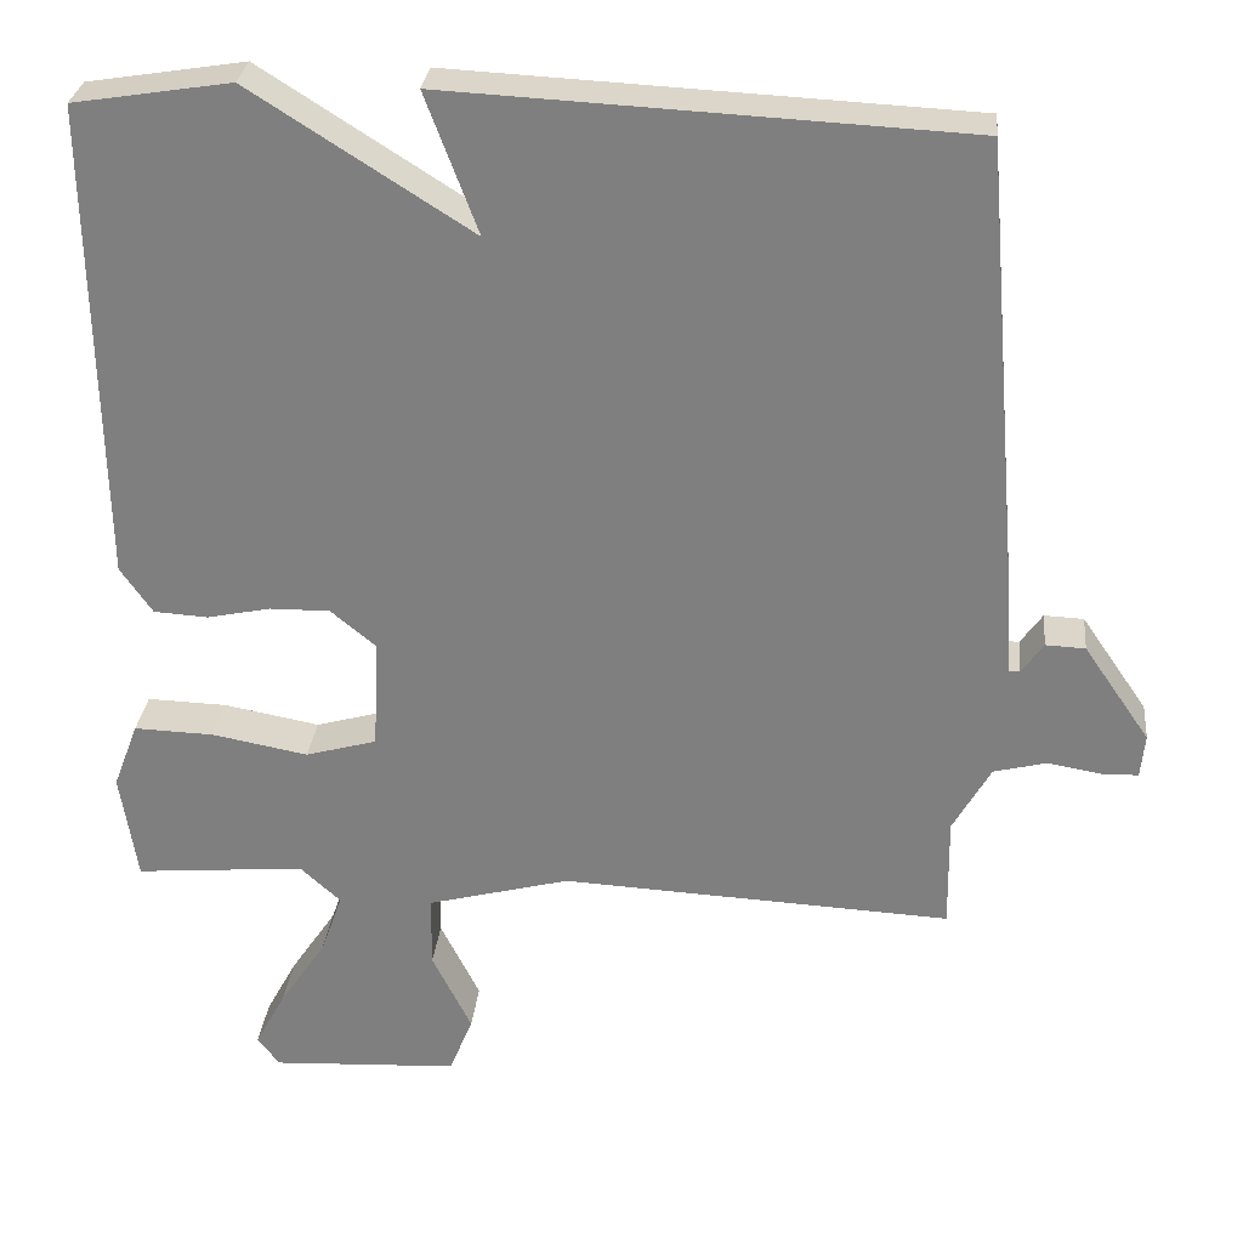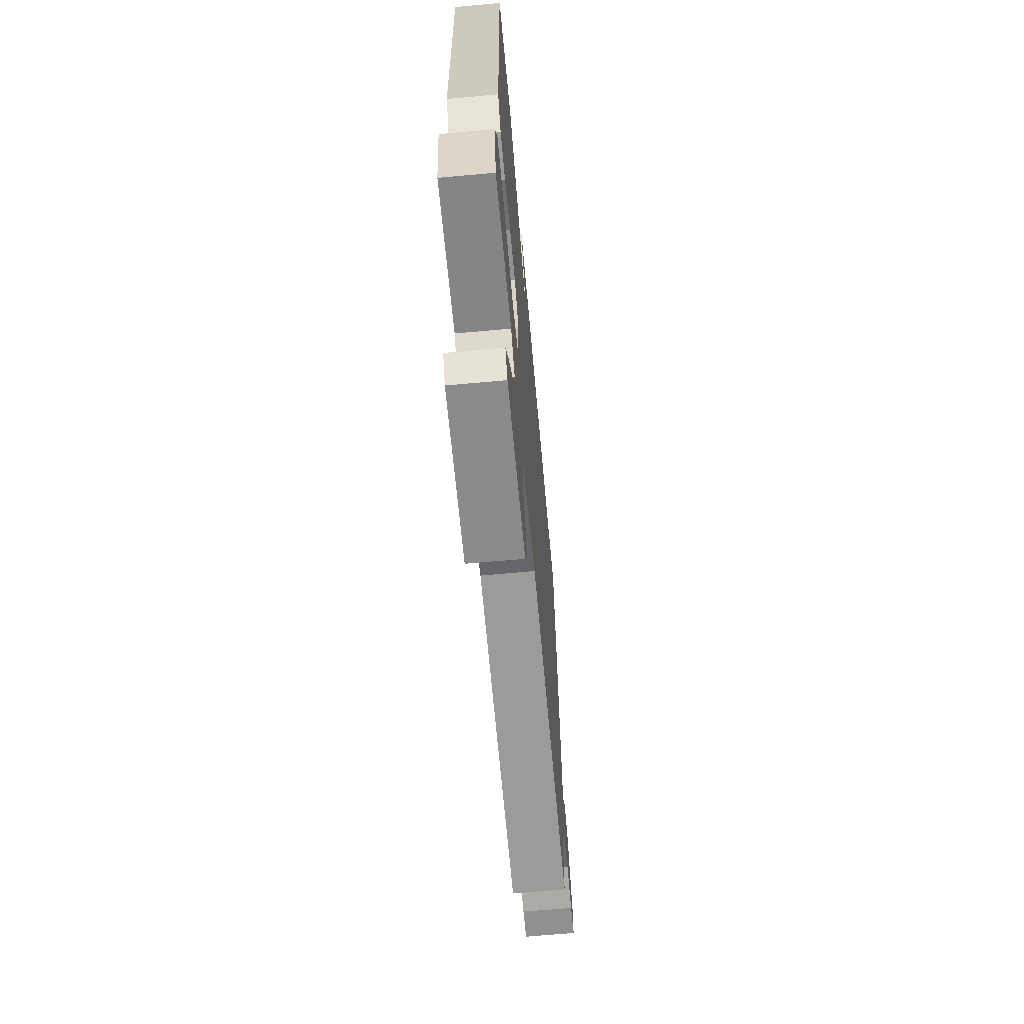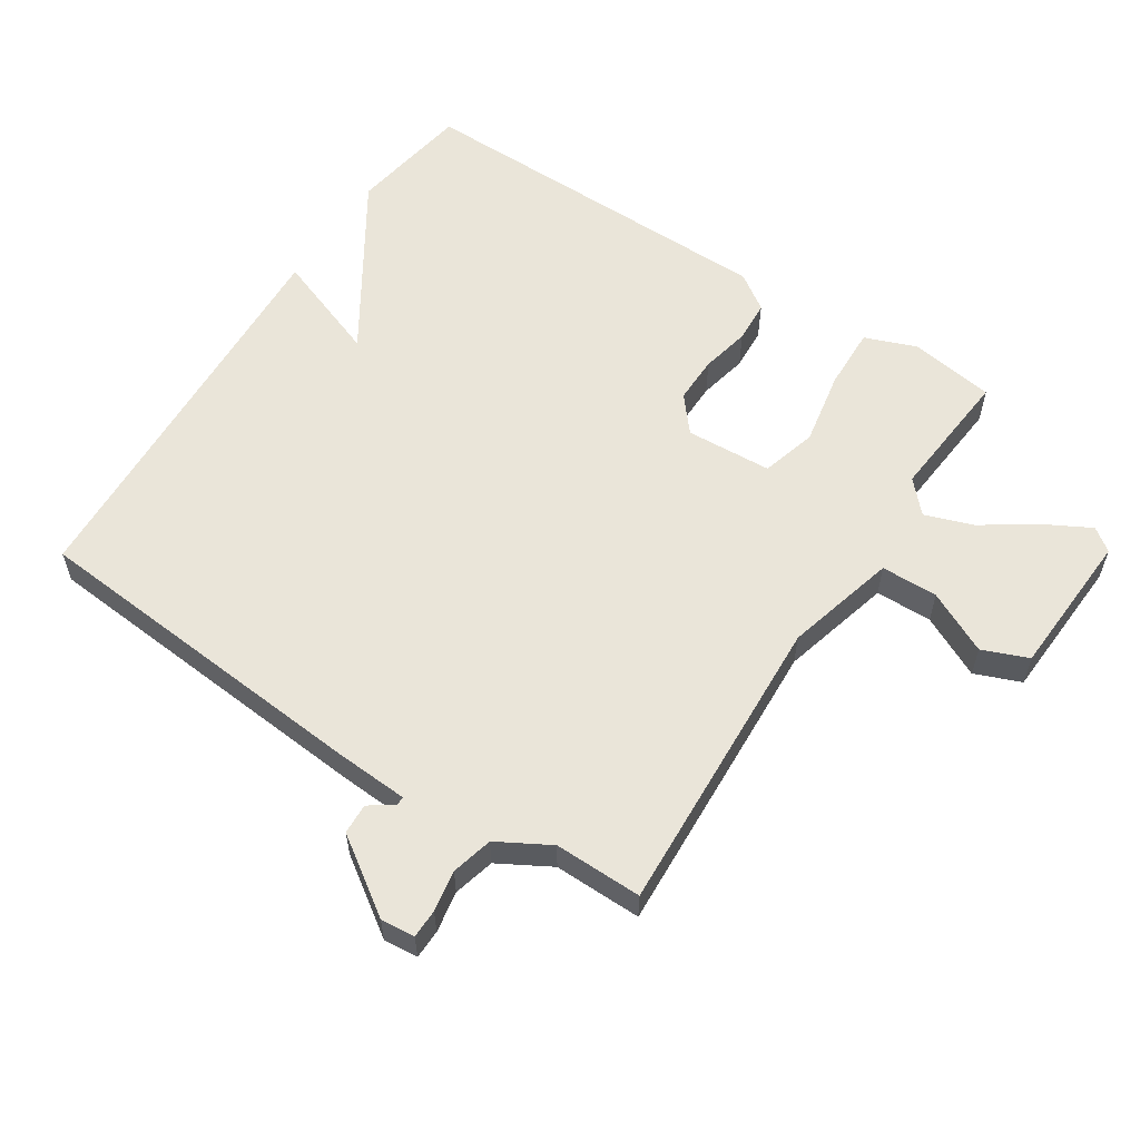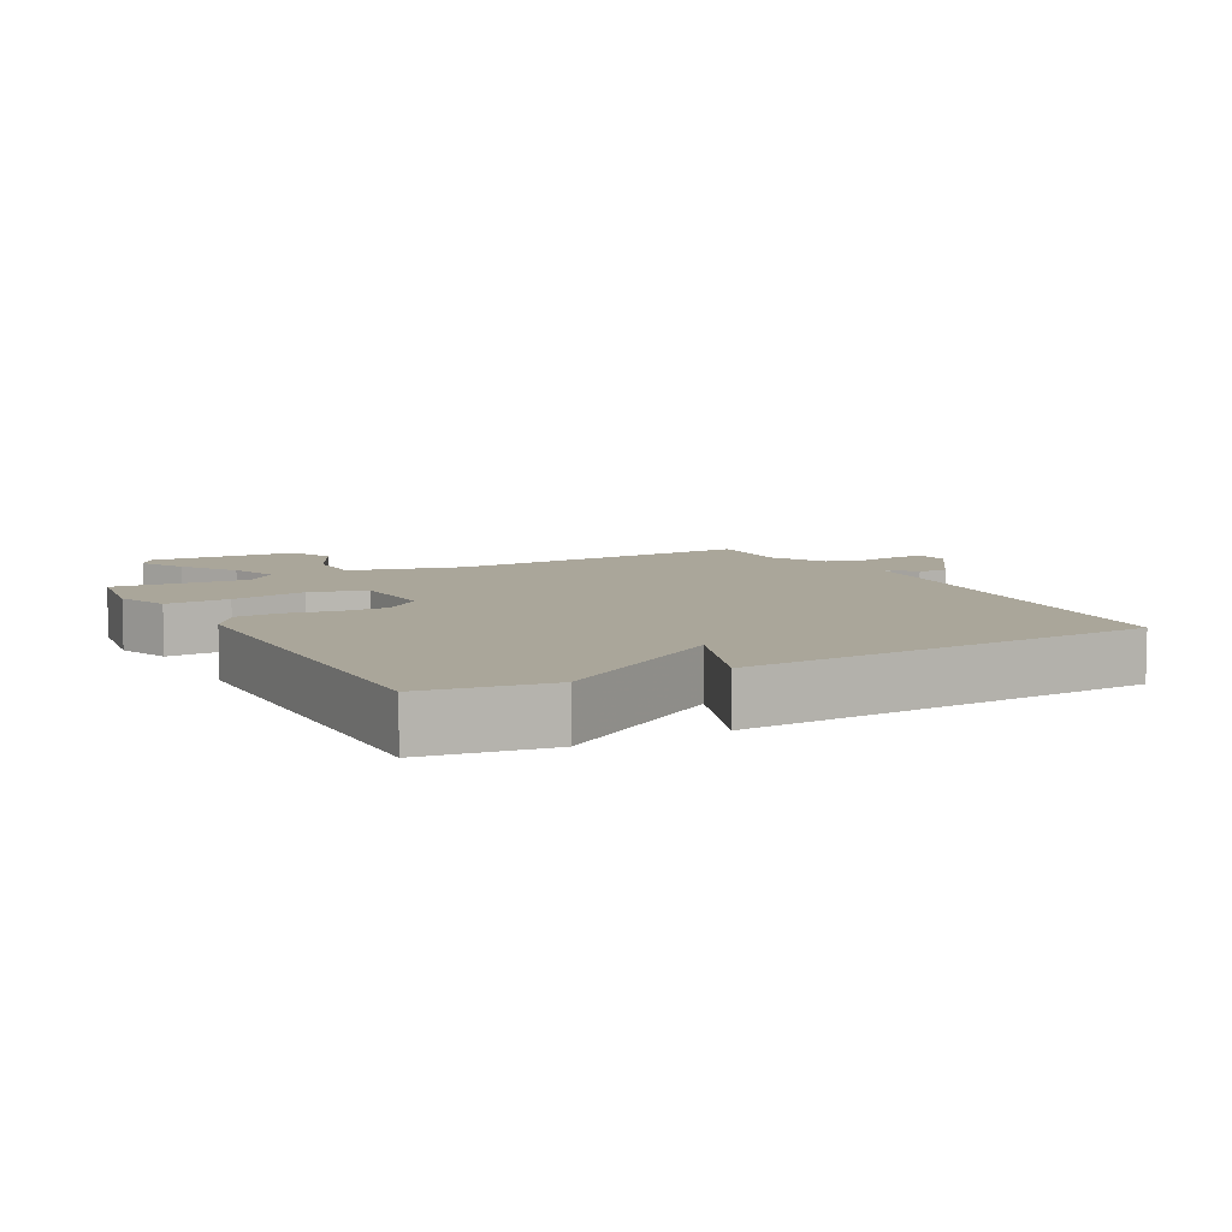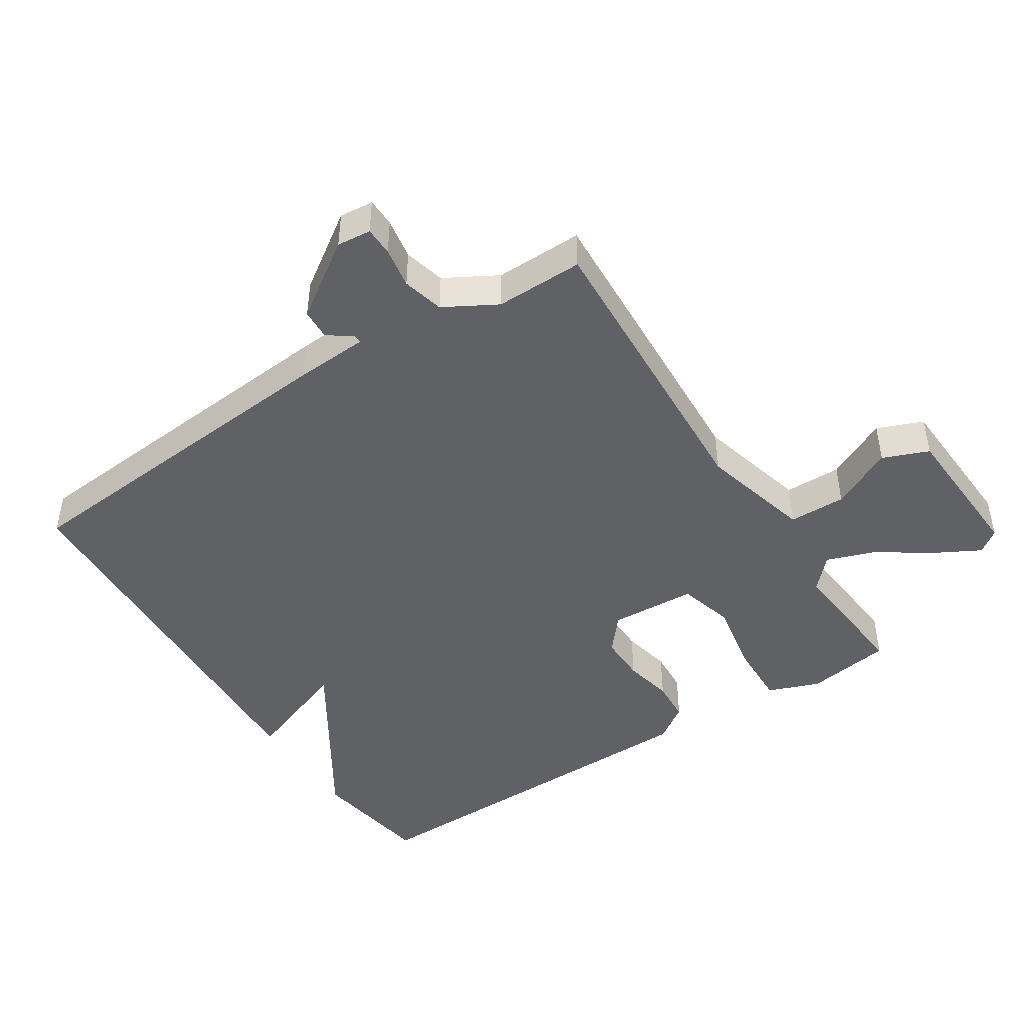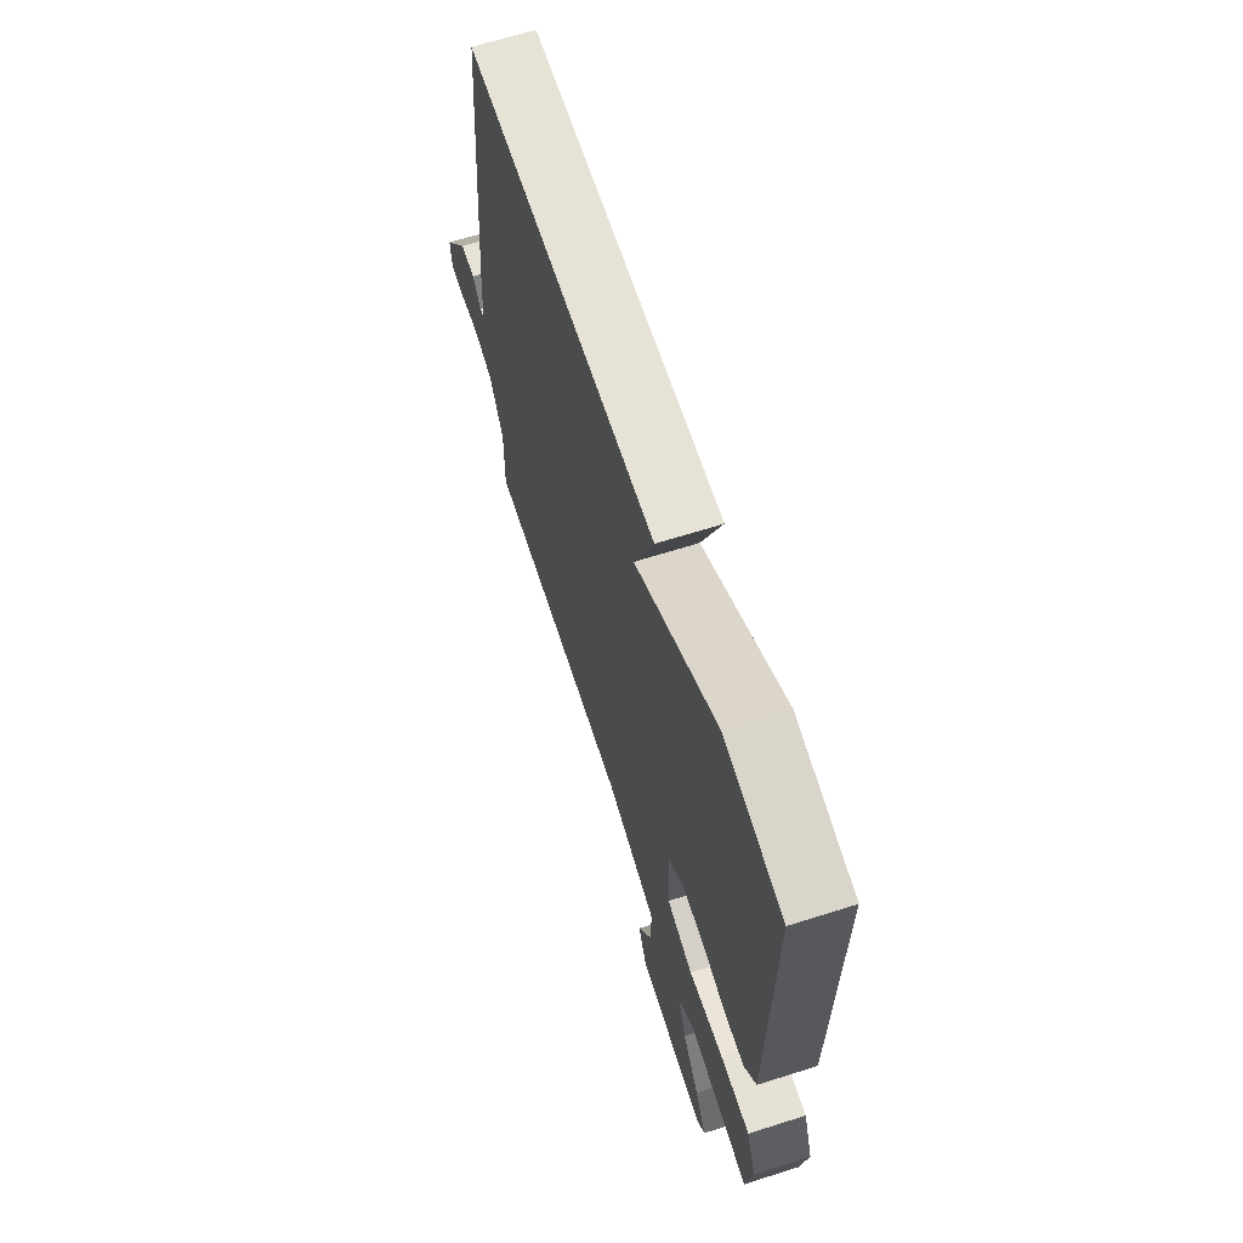
<metadata>
{"format":"obj","ext":"obj","renderer":"f3d","projection":"perspective","resolution":1024,"background":"white","views":[{"elev":29.3,"azim":5.9,"up":"+Z"},{"elev":-66.8,"azim":-84.8,"up":"+Z"},{"elev":58.0,"azim":123.0,"up":"+Y"},{"elev":7.8,"azim":-28.5,"up":"+Y"},{"elev":-45.7,"azim":122.8,"up":"+Y"},{"elev":66.0,"azim":-107.7,"up":"+Z"}]}
</metadata>
<code>
v -0.5 0.07 0.5
v -0.313 0.07 0.53
v -0.051 0.07 0.364
v -0.113 0.07 0.53
v 0.5 0.07 0.5
v 0.546 0.07 -0.036
v 0.553 0.07 -0.148
v 0.566 0.07 -0.148
v 0.592 0.07 -0.111
v 0.639 0.07 -0.113
v 0.718 0.07 -0.228
v 0.713 0.07 -0.28
v 0.669 0.07 -0.281
v 0.606 0.07 -0.27
v 0.543 0.07 -0.286
v 0.498 0.07 -0.366
v 0.5 0.07 -0.5
v 0.035 0.07 -0.477
v -0.135 0.07 -0.522
v -0.136 0.07 -0.609
v -0.089 0.07 -0.704
v -0.117 0.07 -0.774
v -0.341 0.07 -0.786
v -0.367 0.07 -0.751
v -0.33 0.07 -0.682
v -0.275 0.07 -0.6
v -0.249 0.07 -0.526
v -0.297 0.07 -0.482
v -0.5 0.07 -0.5
v -0.52 0.07 -0.37
v -0.49 0.07 -0.291
v -0.394 0.07 -0.294
v -0.28 0.07 -0.315
v -0.195 0.07 -0.291
v -0.188 0.07 -0.159
v -0.242 0.07 -0.114
v -0.314 0.07 -0.115
v -0.389 0.07 -0.131
v -0.454 0.07 -0.127
v -0.492 0.07 -0.072
v -0.5 0 0.5
v -0.313 0 0.53
v -0.051 0 0.364
v -0.113 0 0.53
v 0.5 0 0.5
v 0.546 0 -0.036
v 0.553 0 -0.148
v 0.566 0 -0.148
v 0.592 0 -0.111
v 0.639 0 -0.113
v 0.718 0 -0.228
v 0.713 0 -0.28
v 0.669 0 -0.281
v 0.606 0 -0.27
v 0.543 0 -0.286
v 0.498 0 -0.366
v 0.5 0 -0.5
v 0.035 0 -0.477
v -0.135 0 -0.522
v -0.136 0 -0.609
v -0.089 0 -0.704
v -0.117 0 -0.774
v -0.341 0 -0.786
v -0.367 0 -0.751
v -0.33 0 -0.682
v -0.275 0 -0.6
v -0.249 0 -0.526
v -0.297 0 -0.482
v -0.5 0 -0.5
v -0.52 0 -0.37
v -0.49 0 -0.291
v -0.394 0 -0.294
v -0.28 0 -0.315
v -0.195 0 -0.291
v -0.188 0 -0.159
v -0.242 0 -0.114
v -0.314 0 -0.115
v -0.389 0 -0.131
v -0.454 0 -0.127
v -0.492 0 -0.072
f 1 2 3
f 40 1 3
f 39 40 3
f 38 39 3
f 37 38 3
f 36 37 3
f 35 36 3
f 34 35 3
f 31 32 33
f 30 31 33
f 29 30 33
f 28 29 33
f 27 28 33 34
f 24 25 26
f 23 24 26
f 22 23 26
f 21 22 26
f 20 21 26
f 19 20 26 27
f 18 19 27 34
f 18 34 3
f 17 18 3
f 16 17 3
f 12 13 14
f 11 12 14
f 10 11 14
f 9 10 14
f 8 9 14
f 7 8 14 15
f 7 15 16
f 6 7 16
f 5 6 16
f 4 5 16
f 3 4 16
f 43 42 41
f 43 41 80
f 43 80 79
f 43 79 78
f 43 78 77
f 43 77 76
f 43 76 75
f 43 75 74
f 73 72 71
f 73 71 70
f 73 70 69
f 73 69 68
f 74 73 68 67
f 66 65 64
f 66 64 63
f 66 63 62
f 66 62 61
f 66 61 60
f 67 66 60 59
f 74 67 59 58
f 43 74 58
f 43 58 57
f 43 57 56
f 54 53 52
f 54 52 51
f 54 51 50
f 54 50 49
f 54 49 48
f 55 54 48 47
f 56 55 47
f 56 47 46
f 56 46 45
f 56 45 44
f 56 44 43
f 1 41 42 2
f 2 42 43 3
f 3 43 44 4
f 4 44 45 5
f 5 45 46 6
f 6 46 47 7
f 7 47 48 8
f 8 48 49 9
f 9 49 50 10
f 10 50 51 11
f 11 51 52 12
f 12 52 53 13
f 13 53 54 14
f 14 54 55 15
f 15 55 56 16
f 16 56 57 17
f 17 57 58 18
f 18 58 59 19
f 19 59 60 20
f 20 60 61 21
f 21 61 62 22
f 22 62 63 23
f 23 63 64 24
f 24 64 65 25
f 25 65 66 26
f 26 66 67 27
f 27 67 68 28
f 28 68 69 29
f 29 69 70 30
f 30 70 71 31
f 31 71 72 32
f 32 72 73 33
f 33 73 74 34
f 34 74 75 35
f 35 75 76 36
f 36 76 77 37
f 37 77 78 38
f 38 78 79 39
f 39 79 80 40
f 40 80 41 1

</code>
